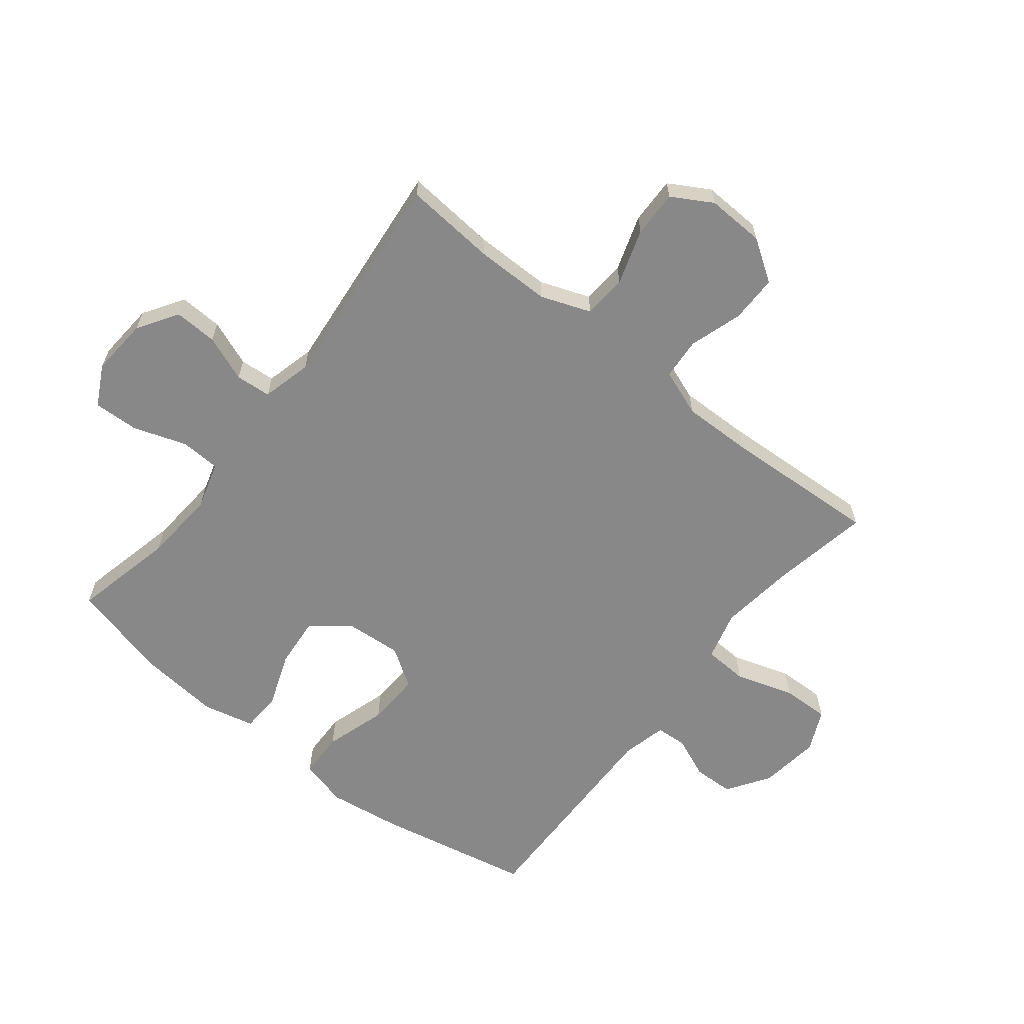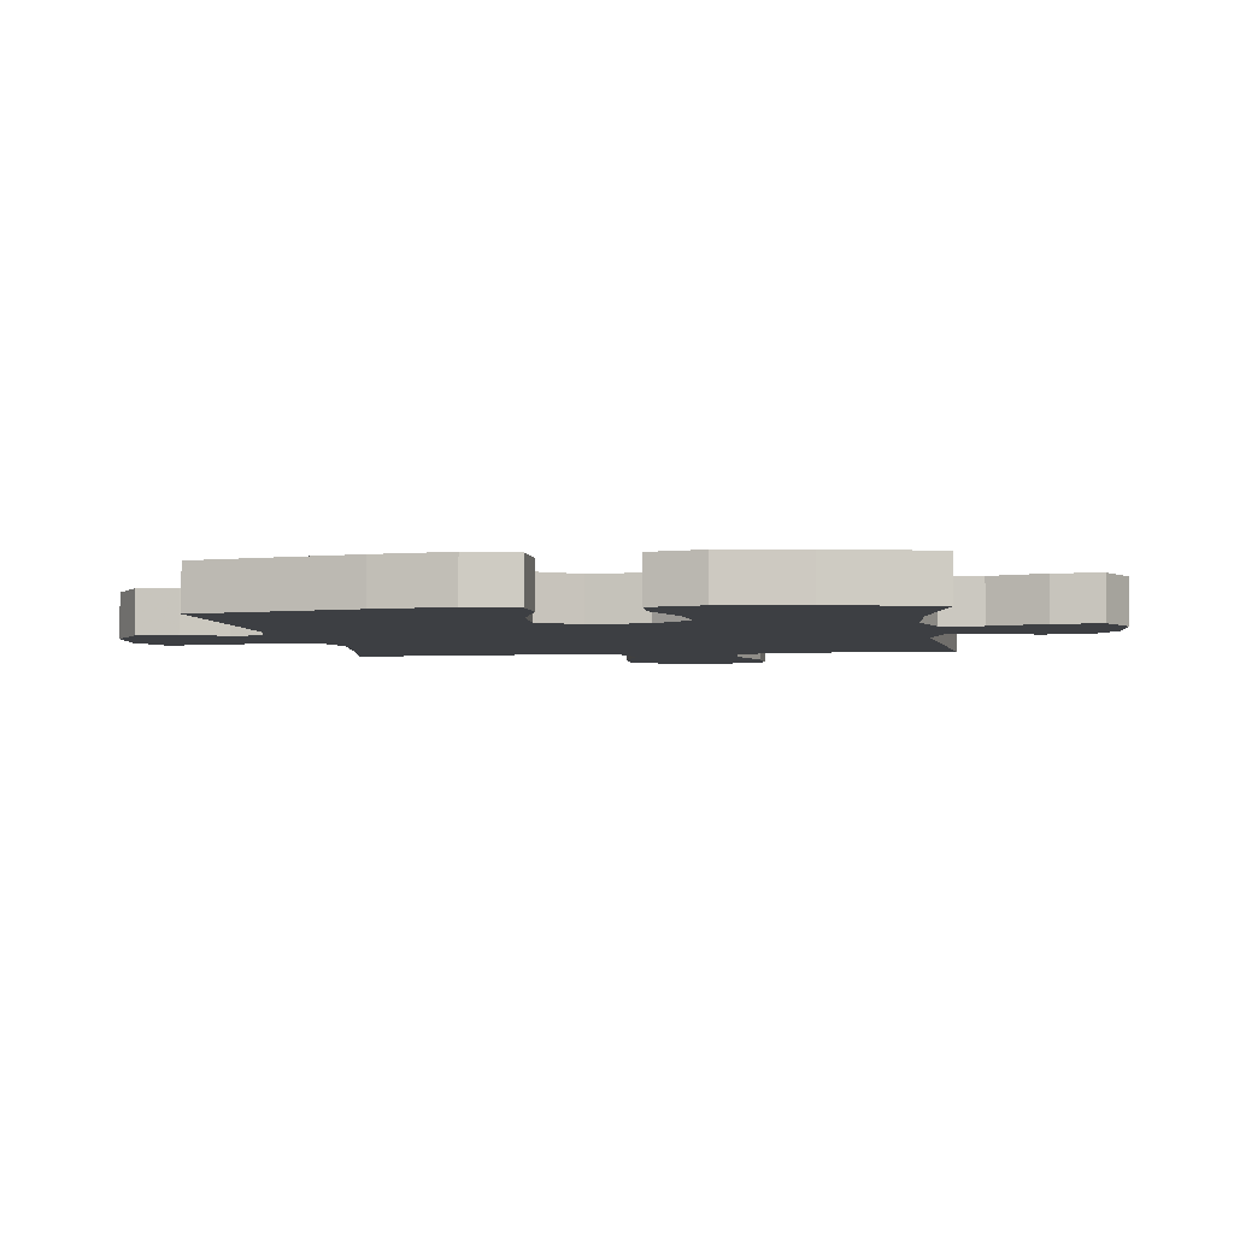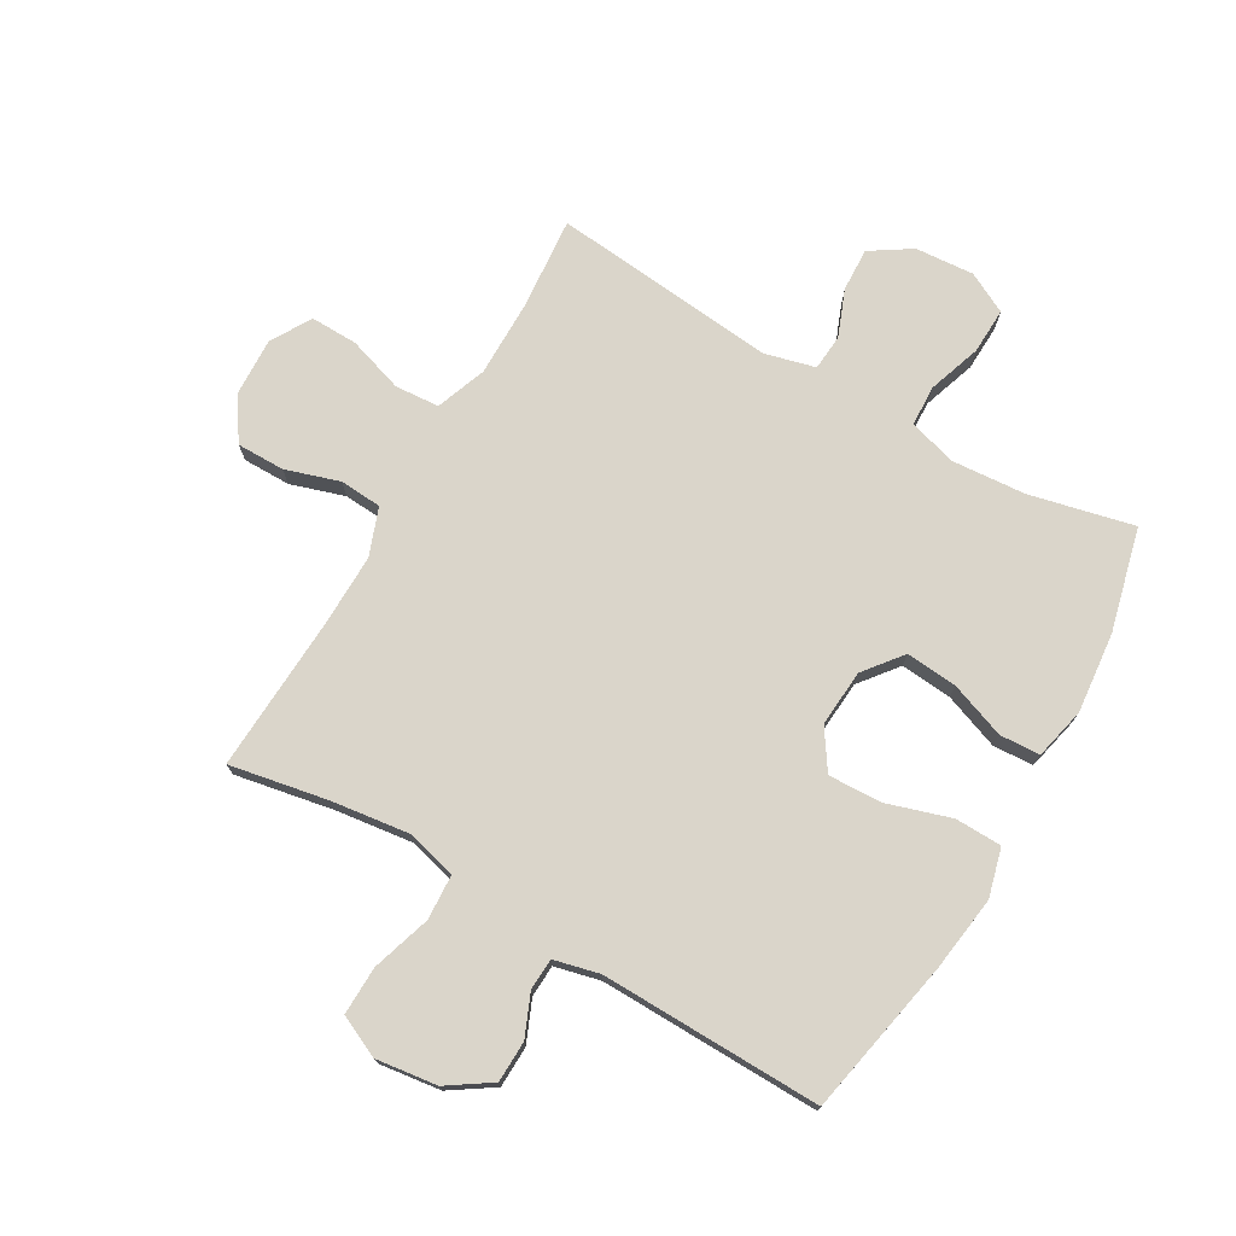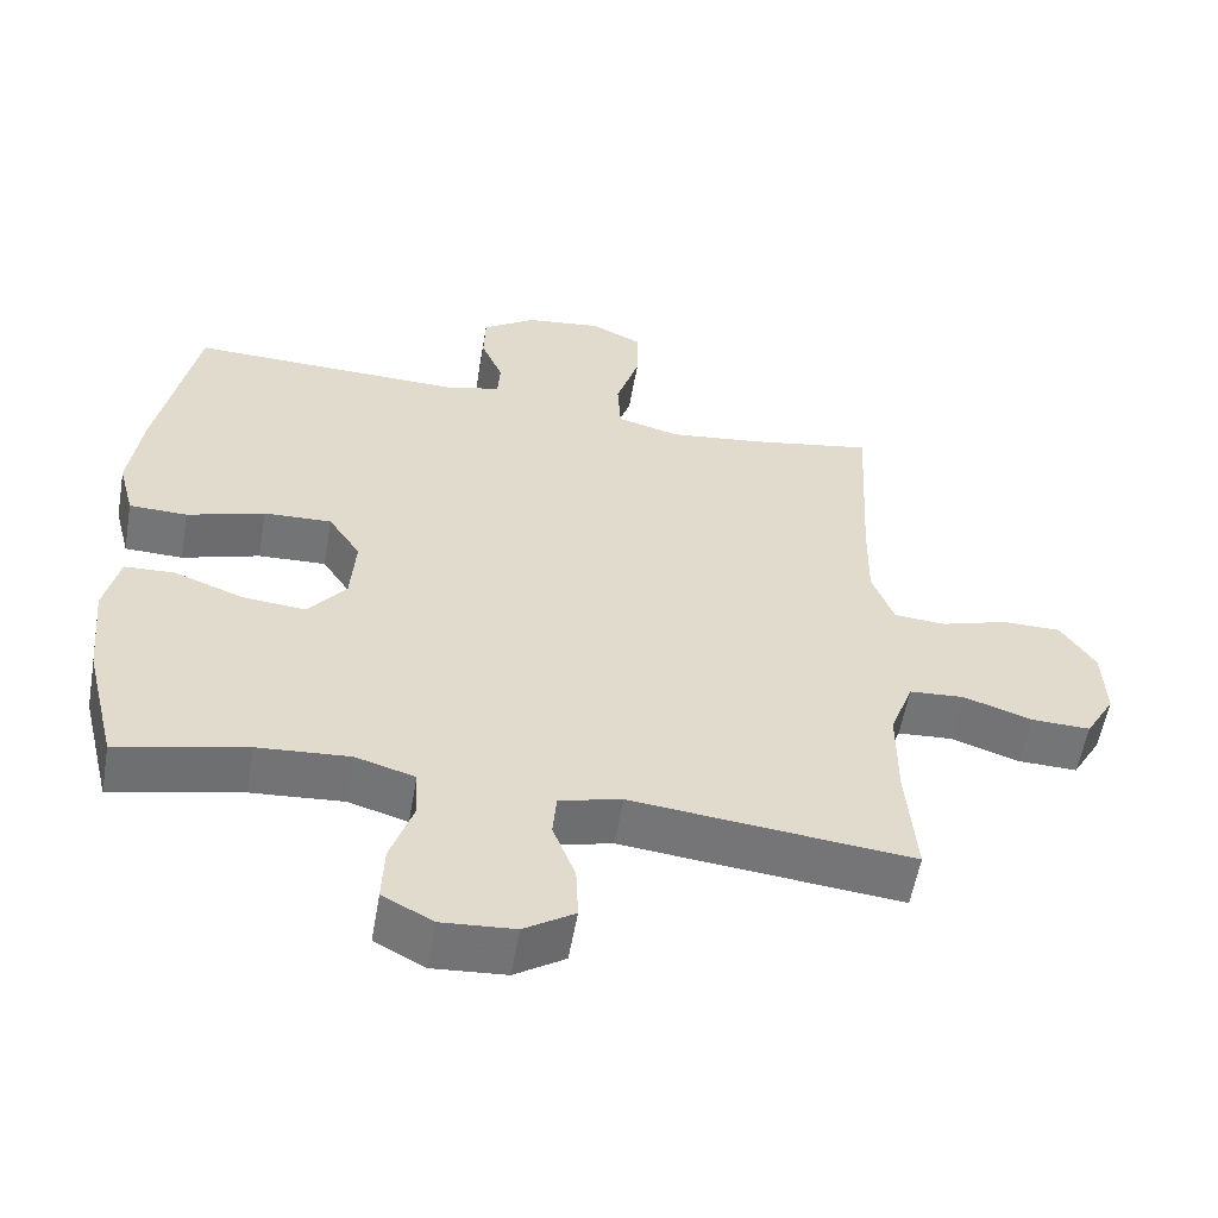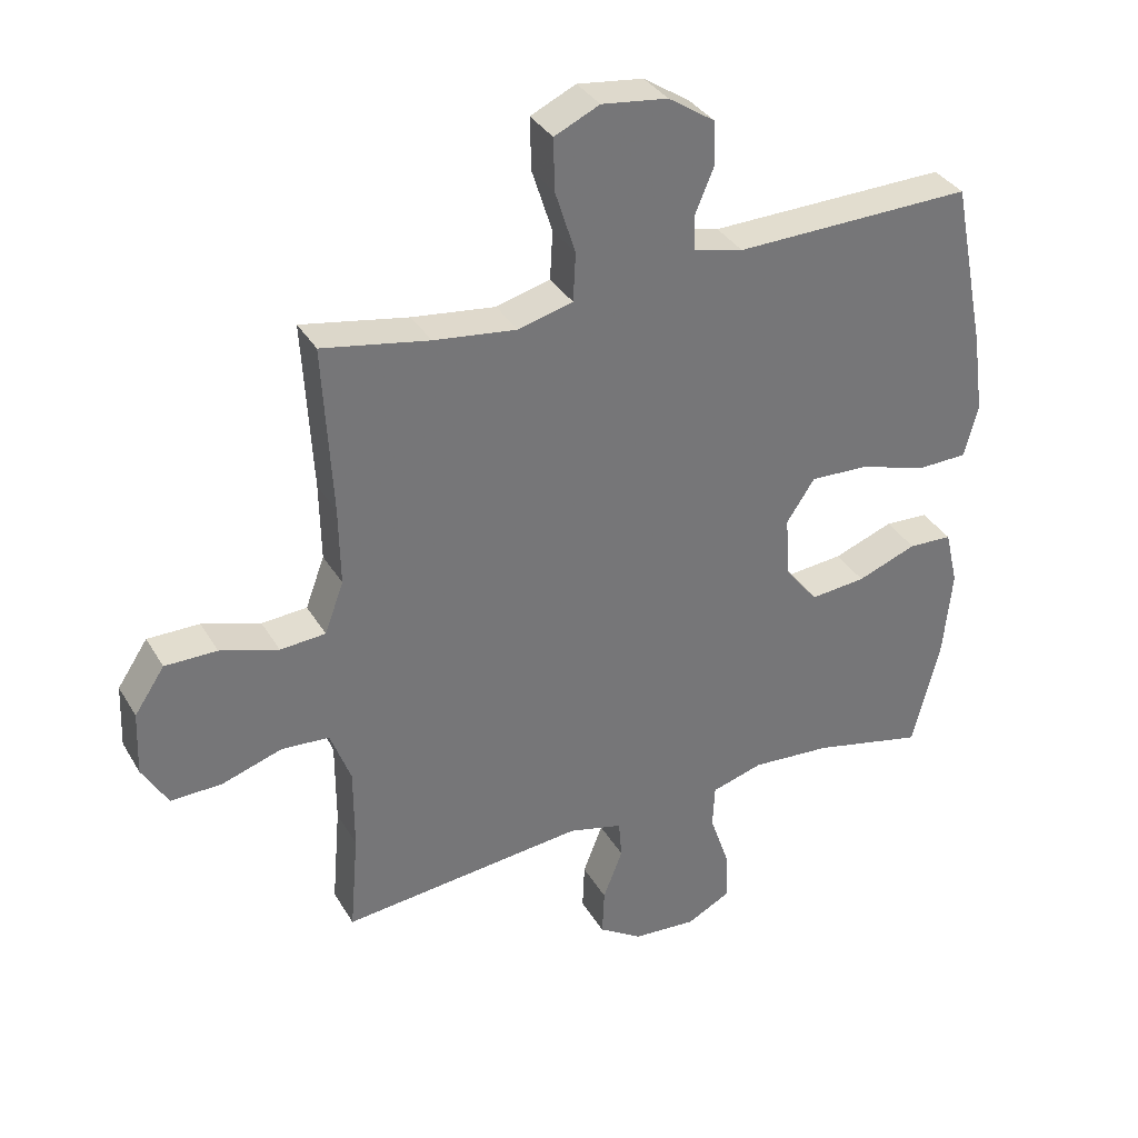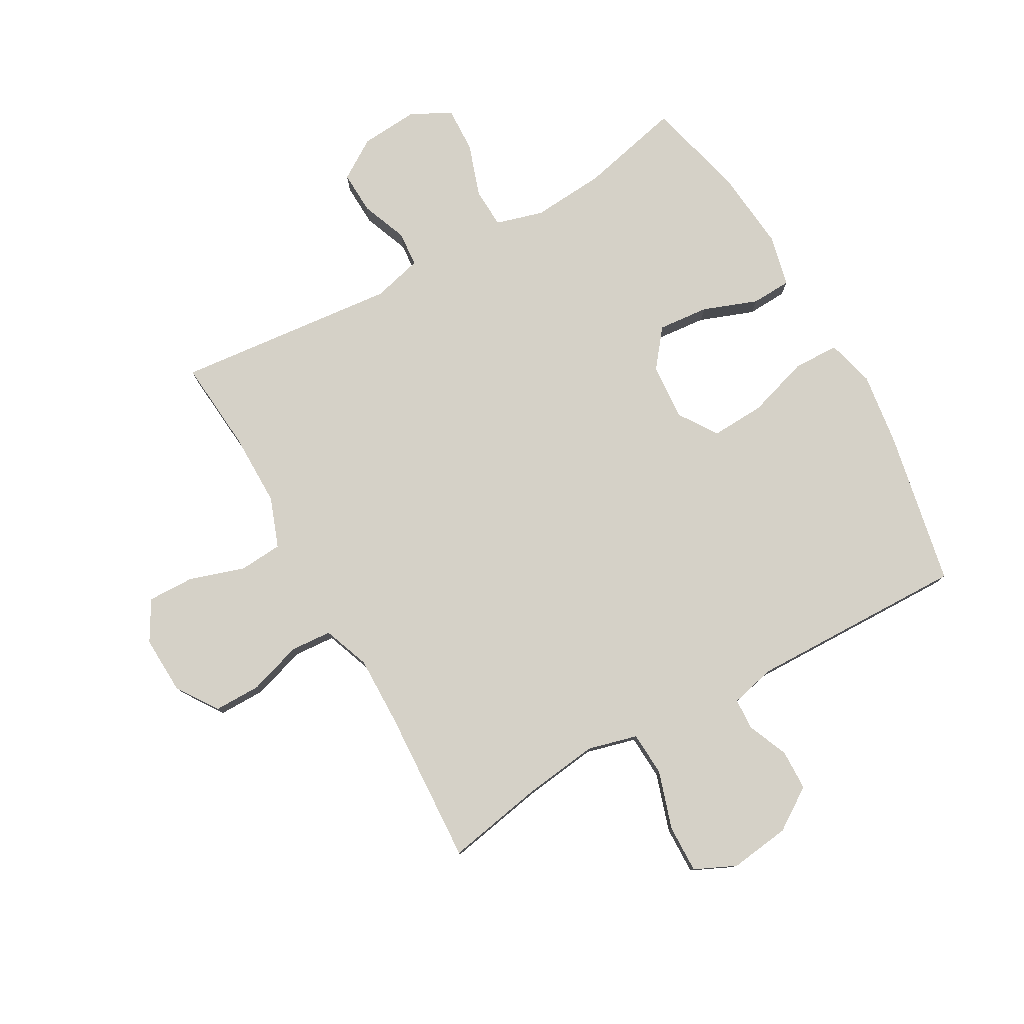
<metadata>
{"format":"obj","ext":"obj","renderer":"f3d","projection":"perspective","resolution":1024,"background":"white","views":[{"elev":-62.8,"azim":-128.4,"up":"+Y"},{"elev":-4.1,"azim":97.7,"up":"+Y"},{"elev":74.2,"azim":29.9,"up":"+Y"},{"elev":-56.4,"azim":170.1,"up":"+Z"},{"elev":34.8,"azim":-26.7,"up":"+Z"},{"elev":78.9,"azim":-29.5,"up":"+Y"}]}
</metadata>
<code>
v -0.5 0.07 -0.5
v -0.487 0.07 -0.347
v -0.487 0.07 -0.221
v -0.518 0.07 -0.138
v -0.591 0.07 -0.133
v -0.683 0.07 -0.163
v -0.761 0.07 -0.165
v -0.8 0.07 -0.098
v -0.796 0.07 -0.001
v -0.75 0.07 0.068
v -0.671 0.07 0.068
v -0.582 0.07 0.04
v -0.513 0.07 0.045
v -0.484 0.07 0.123
v -0.486 0.07 0.242
v -0.5 0.07 0.5
v -0.337 0.07 0.47
v -0.21 0.07 0.454
v -0.127 0.07 0.476
v -0.123 0.07 0.55
v -0.154 0.07 0.647
v -0.156 0.07 0.727
v -0.087 0.07 0.759
v 0.014 0.07 0.746
v 0.085 0.07 0.699
v 0.087 0.07 0.631
v 0.058 0.07 0.562
v 0.061 0.07 0.51
v 0.136 0.07 0.492
v 0.5 0.07 0.5
v 0.552 0.07 0.241
v 0.569 0.07 0.118
v 0.548 0.07 0.038
v 0.471 0.07 0.036
v 0.368 0.07 0.068
v 0.278 0.07 0.072
v 0.235 0.07 0.007
v 0.242 0.07 -0.087
v 0.292 0.07 -0.15
v 0.377 0.07 -0.142
v 0.468 0.07 -0.108
v 0.535 0.07 -0.111
v 0.555 0.07 -0.197
v 0.542 0.07 -0.33
v 0.5 0.07 -0.5
v 0.329 0.07 -0.461
v 0.207 0.07 -0.452
v 0.128 0.07 -0.475
v 0.125 0.07 -0.542
v 0.155 0.07 -0.63
v 0.158 0.07 -0.706
v 0.091 0.07 -0.741
v -0.006 0.07 -0.734
v -0.073 0.07 -0.691
v -0.07 0.07 -0.619
v -0.04 0.07 -0.542
v -0.045 0.07 -0.483
v -0.128 0.07 -0.462
v -0.5 0 -0.5
v -0.487 0 -0.347
v -0.487 0 -0.221
v -0.518 0 -0.138
v -0.591 0 -0.133
v -0.683 0 -0.163
v -0.761 0 -0.165
v -0.8 0 -0.098
v -0.796 0 -0.001
v -0.75 0 0.068
v -0.671 0 0.068
v -0.582 0 0.04
v -0.513 0 0.045
v -0.484 0 0.123
v -0.486 0 0.242
v -0.5 0 0.5
v -0.337 0 0.47
v -0.21 0 0.454
v -0.127 0 0.476
v -0.123 0 0.55
v -0.154 0 0.647
v -0.156 0 0.727
v -0.087 0 0.759
v 0.014 0 0.746
v 0.085 0 0.699
v 0.087 0 0.631
v 0.058 0 0.562
v 0.061 0 0.51
v 0.136 0 0.492
v 0.5 0 0.5
v 0.552 0 0.241
v 0.569 0 0.118
v 0.548 0 0.038
v 0.471 0 0.036
v 0.368 0 0.068
v 0.278 0 0.072
v 0.235 0 0.007
v 0.242 0 -0.087
v 0.292 0 -0.15
v 0.377 0 -0.142
v 0.468 0 -0.108
v 0.535 0 -0.111
v 0.555 0 -0.197
v 0.542 0 -0.33
v 0.5 0 -0.5
v 0.329 0 -0.461
v 0.207 0 -0.452
v 0.128 0 -0.475
v 0.125 0 -0.542
v 0.155 0 -0.63
v 0.158 0 -0.706
v 0.091 0 -0.741
v -0.006 0 -0.734
v -0.073 0 -0.691
v -0.07 0 -0.619
v -0.04 0 -0.542
v -0.045 0 -0.483
v -0.128 0 -0.462
f 53 54 55 56
f 53 56 57
f 52 53 57
f 49 50 51 52
f 48 49 52 57
f 47 48 57 58
f 43 44 45 46
f 43 46 47
f 40 41 42 43
f 39 40 43 47
f 38 39 47 58
f 32 33 34 35
f 32 35 36
f 29 30 31 32
f 28 29 32 36
f 24 25 26 27
f 24 27 28
f 23 24 28
f 20 21 22 23
f 19 20 23 28
f 18 19 28 36
f 15 16 17
f 14 15 17 18
f 13 14 18 36
f 9 10 11 12
f 5 6 7 8
f 4 5 8 9
f 38 58 1 2
f 37 38 2 3
f 36 37 3 4
f 12 13 36
f 4 9 12 36
f 114 113 112 111
f 115 114 111
f 115 111 110
f 110 109 108 107
f 115 110 107 106
f 116 115 106 105
f 104 103 102 101
f 105 104 101
f 101 100 99 98
f 105 101 98 97
f 116 105 97 96
f 93 92 91 90
f 94 93 90
f 90 89 88 87
f 94 90 87 86
f 85 84 83 82
f 86 85 82
f 86 82 81
f 81 80 79 78
f 86 81 78 77
f 94 86 77 76
f 75 74 73
f 76 75 73 72
f 94 76 72 71
f 70 69 68 67
f 66 65 64 63
f 67 66 63 62
f 60 59 116 96
f 61 60 96 95
f 62 61 95 94
f 94 71 70
f 94 70 67 62
f 1 59 60 2
f 2 60 61 3
f 3 61 62 4
f 4 62 63 5
f 5 63 64 6
f 6 64 65 7
f 7 65 66 8
f 8 66 67 9
f 9 67 68 10
f 10 68 69 11
f 11 69 70 12
f 12 70 71 13
f 13 71 72 14
f 14 72 73 15
f 15 73 74 16
f 16 74 75 17
f 17 75 76 18
f 18 76 77 19
f 19 77 78 20
f 20 78 79 21
f 21 79 80 22
f 22 80 81 23
f 23 81 82 24
f 24 82 83 25
f 25 83 84 26
f 26 84 85 27
f 27 85 86 28
f 28 86 87 29
f 29 87 88 30
f 30 88 89 31
f 31 89 90 32
f 32 90 91 33
f 33 91 92 34
f 34 92 93 35
f 35 93 94 36
f 36 94 95 37
f 37 95 96 38
f 38 96 97 39
f 39 97 98 40
f 40 98 99 41
f 41 99 100 42
f 42 100 101 43
f 43 101 102 44
f 44 102 103 45
f 45 103 104 46
f 46 104 105 47
f 47 105 106 48
f 48 106 107 49
f 49 107 108 50
f 50 108 109 51
f 51 109 110 52
f 52 110 111 53
f 53 111 112 54
f 54 112 113 55
f 55 113 114 56
f 56 114 115 57
f 57 115 116 58
f 58 116 59 1

</code>
